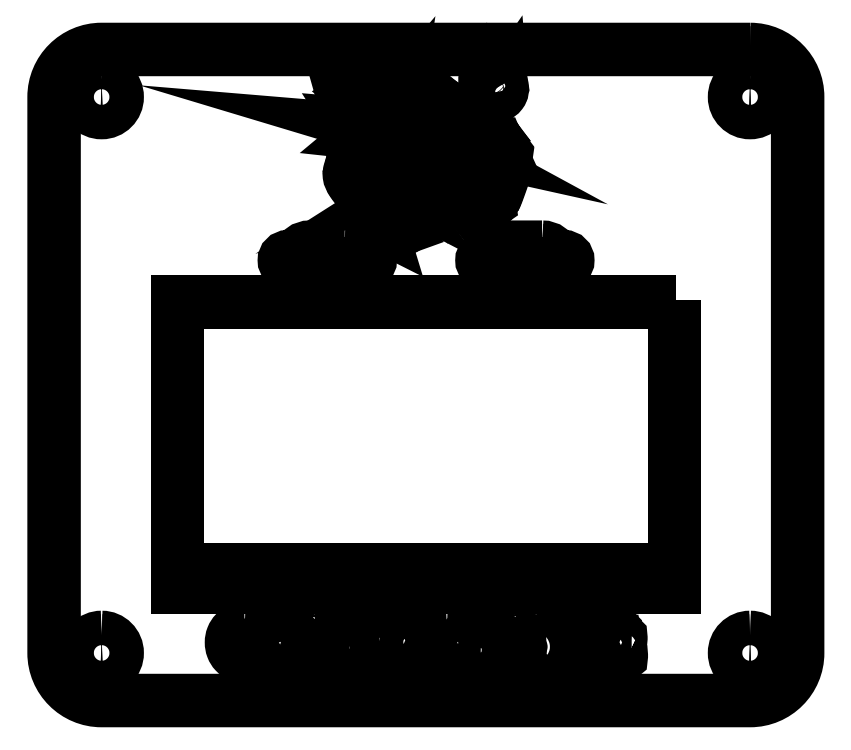
<metadata>
{"format":"dxf","ext":"dxf","renderer":"ezdxf+matplotlib","layout":"modelspace","background":"white","min_lineweight":24,"dpi":150}
</metadata>
<code>
0
SECTION
2
ENTITIES
0
INSERT
8
Calque 1
2
block 2
10
0
20
0
30
0
0
INSERT
8
Calque 1
2
block 3
10
0
20
0
30
0
0
INSERT
8
Calque 1
2
block 4
10
0
20
0
30
0
0
INSERT
8
Calque 1
2
block 5
10
0
20
0
30
0
0
INSERT
8
Calque 1
2
block 6
10
0
20
0
30
0
0
INSERT
8
Calque 1
2
block 7
10
0
20
0
30
0
0
INSERT
8
Calque 1
2
block 8
10
0
20
0
30
0
0
INSERT
8
Calque 1
2
block 9
10
0
20
0
30
0
0
INSERT
8
Calque 1
2
block 10
10
0
20
0
30
0
0
INSERT
8
Calque 1
2
block 11
10
0
20
0
30
0
0
INSERT
8
Calque 1
2
block 12
10
0
20
0
30
0
0
INSERT
8
Calque 1
2
block 13
10
0
20
0
30
0
0
INSERT
8
Calque 1
2
block 14
10
0
20
0
30
0
0
INSERT
8
Calque 1
2
block 15
10
0
20
0
30
0
0
INSERT
8
Calque 1
2
block 16
10
0
20
0
30
0
0
INSERT
8
Calque 1
2
block 17
10
0
20
0
30
0
0
INSERT
8
Calque 1
2
block 18
10
0
20
0
30
0
0
INSERT
8
Calque 1
2
block 19
10
0
20
0
30
0
0
INSERT
8
Calque 1
2
block 20
10
0
20
0
30
0
0
INSERT
8
Calque 1
2
block 21
10
0
20
0
30
0
0
INSERT
8
Calque 1
2
block 22
10
0
20
0
30
0
0
INSERT
8
Calque 1
2
block 23
10
0
20
0
30
0
0
INSERT
8
Calque 1
2
block 24
10
0
20
0
30
0
0
INSERT
8
Calque 1
2
block 25
10
0
20
0
30
0
0
INSERT
8
Calque 1
2
block 26
10
0
20
0
30
0
0
INSERT
8
Calque 1
2
block 27
10
0
20
0
30
0
0
INSERT
8
Calque 1
2
block 28
10
0
20
0
30
0
0
INSERT
8
Calque 1
2
block 29
10
0
20
0
30
0
0
INSERT
8
Calque 1
2
block 30
10
0
20
0
30
0
0
INSERT
8
Calque 1
2
block 31
10
0
20
0
30
0
0
INSERT
8
Calque 1
2
block 32
10
0
20
0
30
0
0
ENDSEC
0
EOF

</code>
